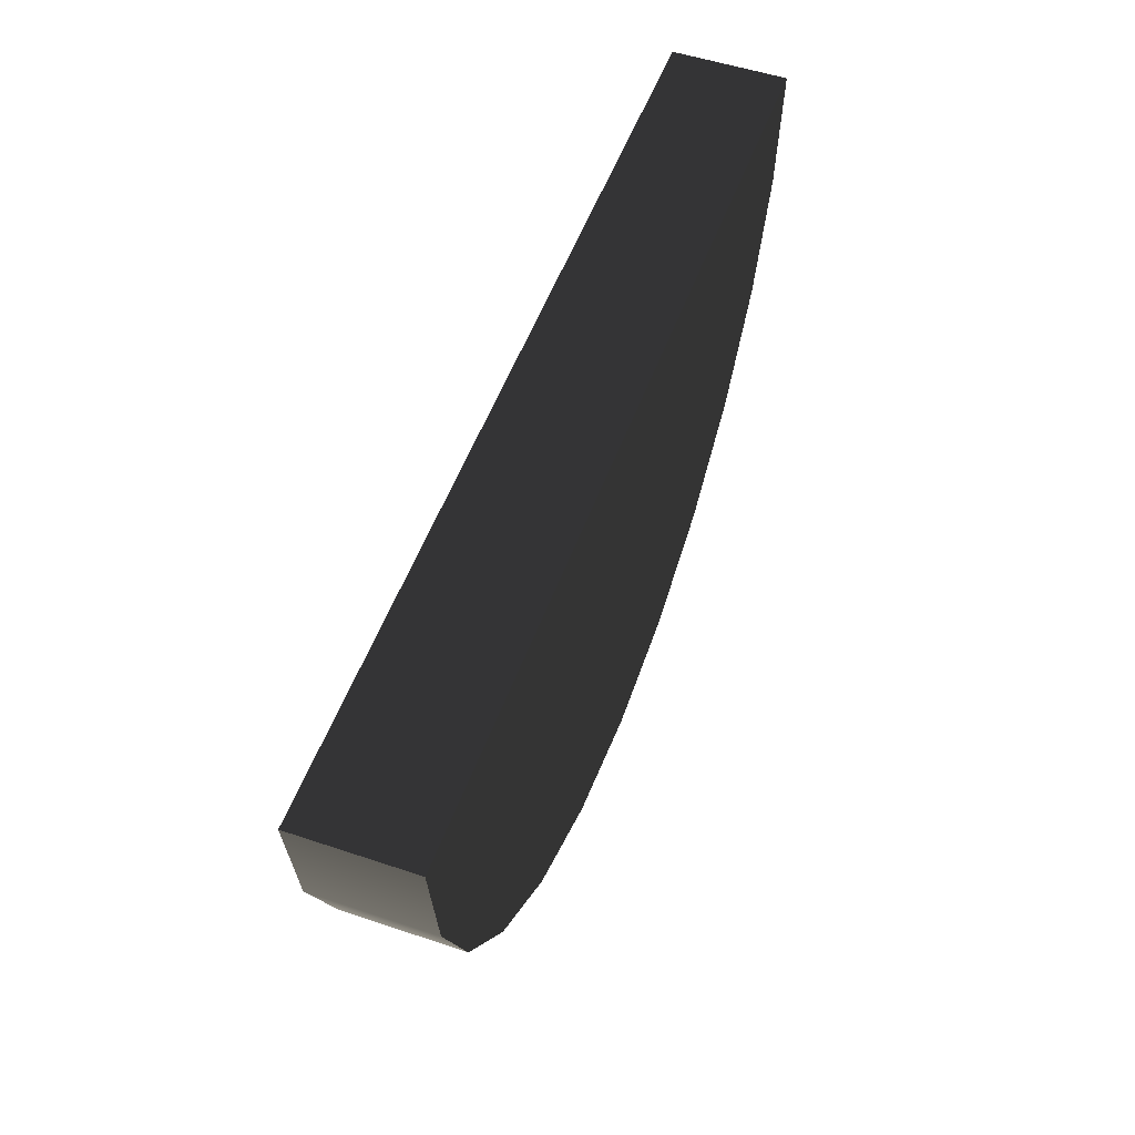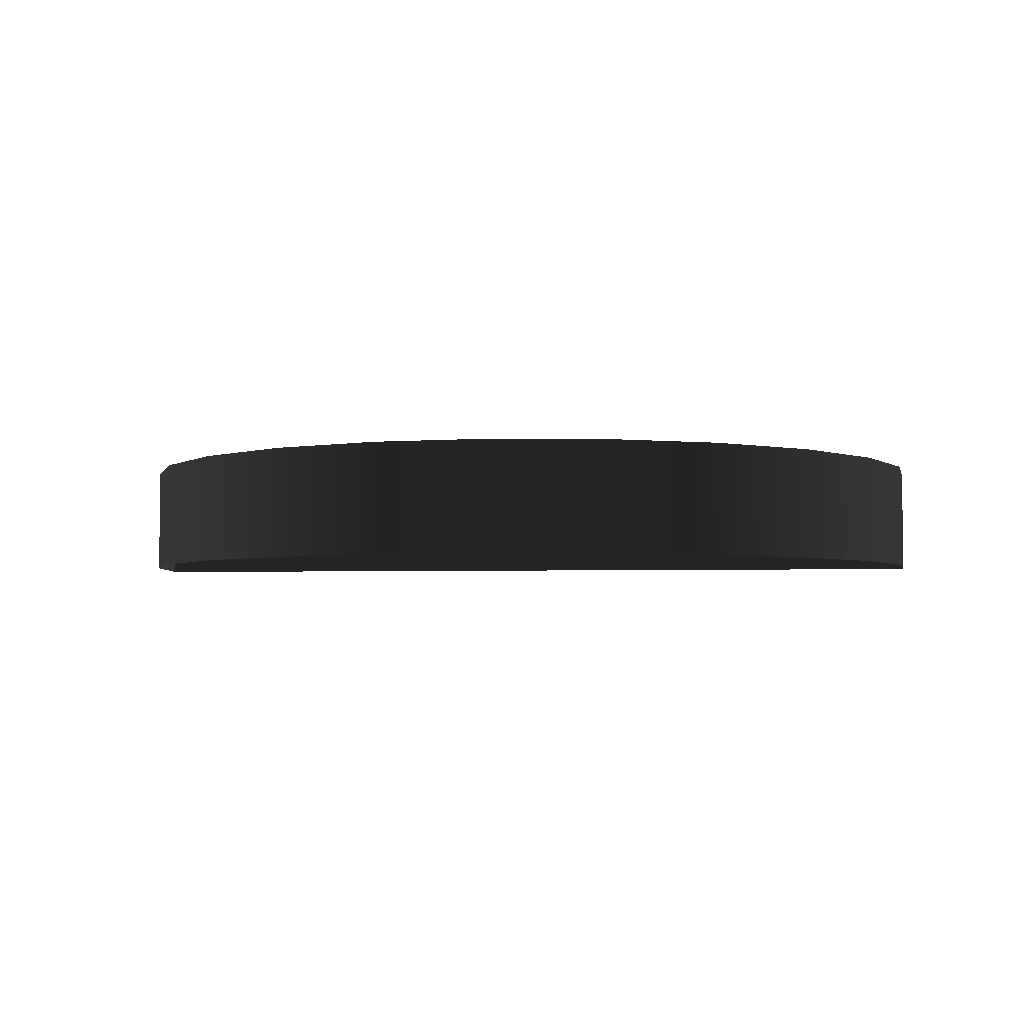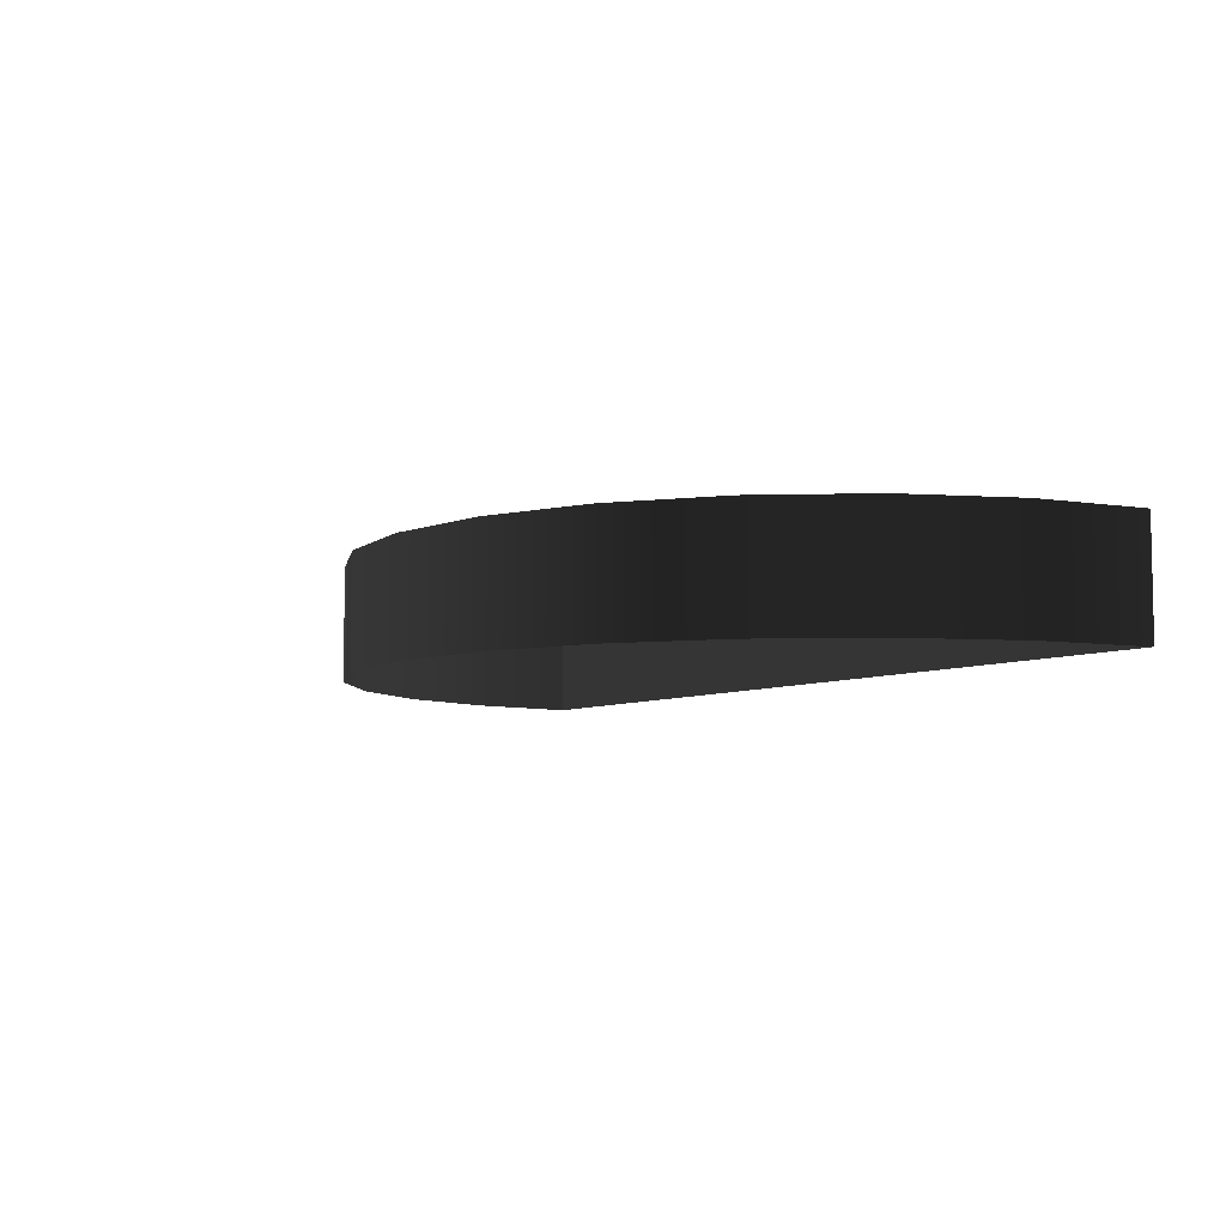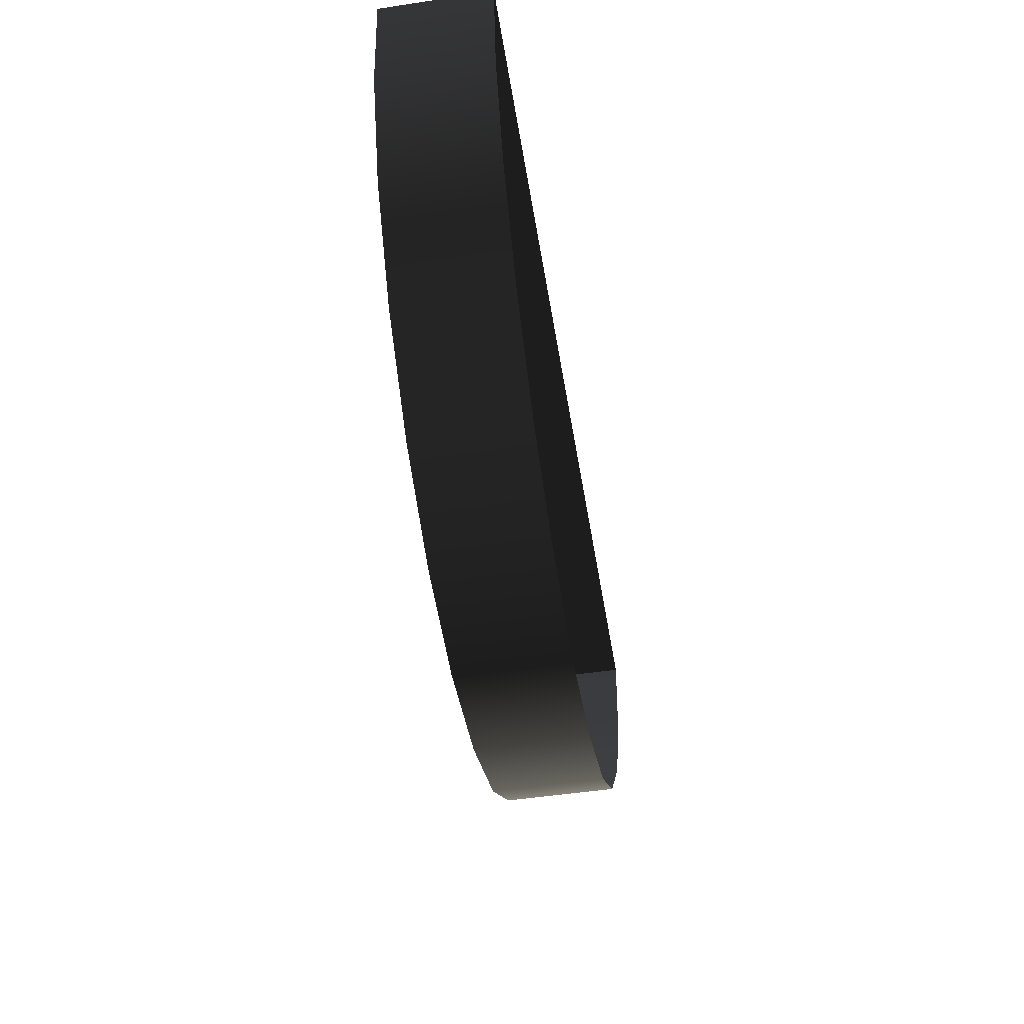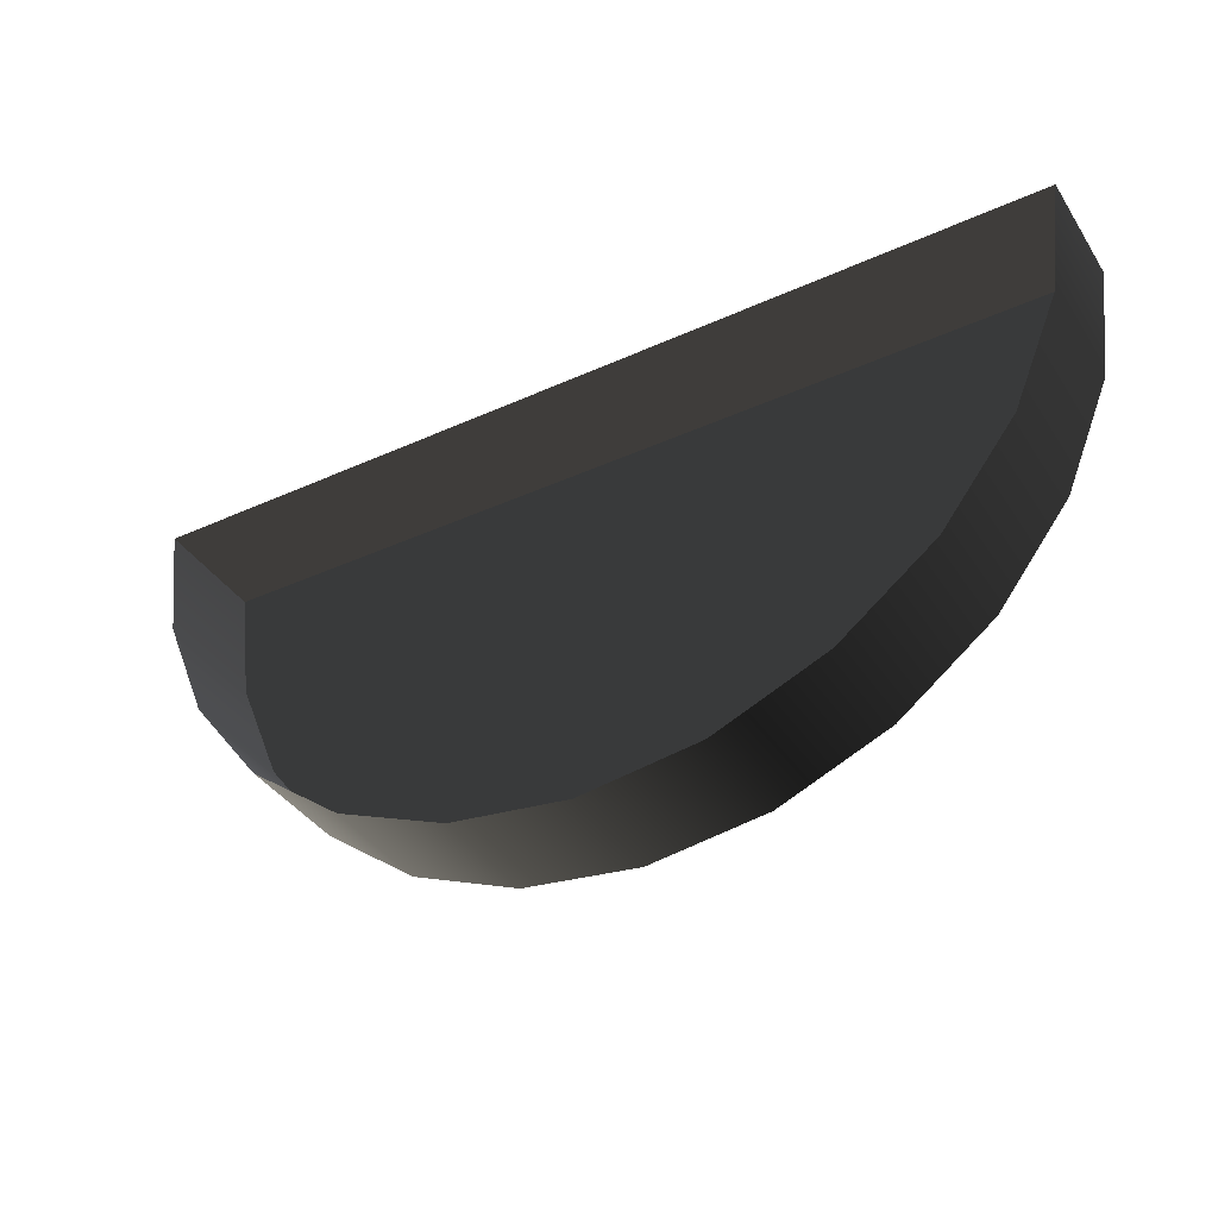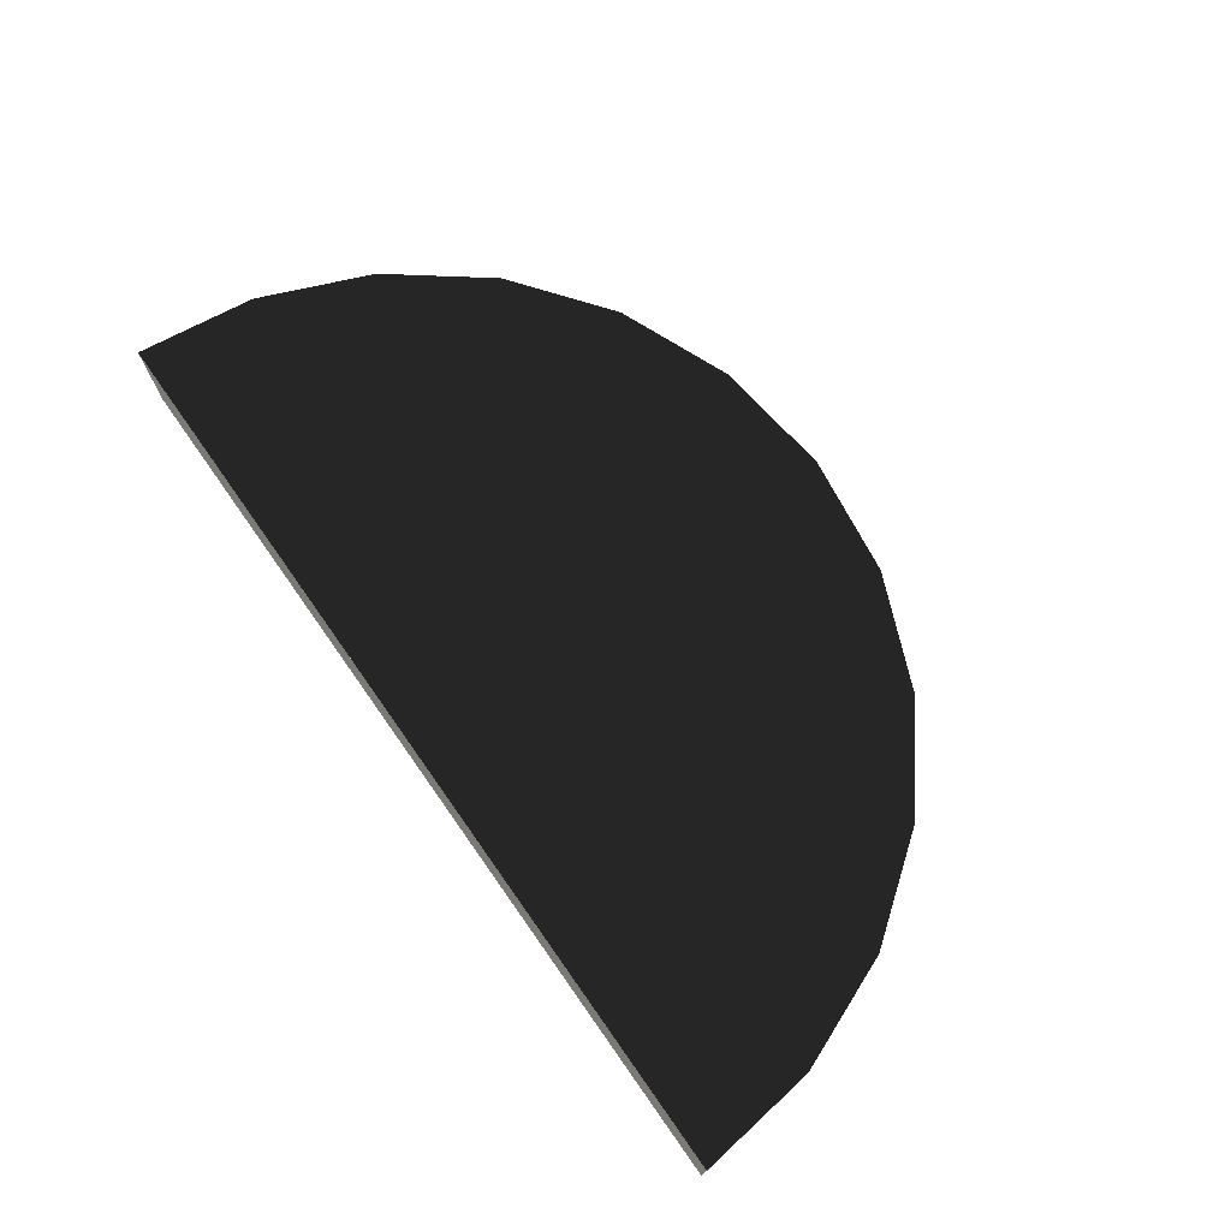
<metadata>
{"format":"obj","ext":"obj","renderer":"f3d","projection":"perspective","resolution":1024,"background":"white","views":[{"elev":52.8,"azim":-70.2,"up":"+Y"},{"elev":-4.1,"azim":6.1,"up":"+Z"},{"elev":-6.5,"azim":56.8,"up":"+Z"},{"elev":-50.8,"azim":99.3,"up":"+Y"},{"elev":-38.5,"azim":-150.3,"up":"+Y"},{"elev":73.1,"azim":-125.2,"up":"+Z"}]}
</metadata>
<code>
o 3dw.200065ca496c39086372ead55db87fa8/Model/mesh25/mesh25-geometry/material_3/component_16#mesh25-geometry
v 0.1813 0.3819 0.07723
v 0.1825 0.3911 0.06839
v 0.1813 0.3819 0.06839
v 0.1777 0.3734 0.07723
v 0.1813 0.3819 0.06839
v 0.1777 0.3734 0.06839
v 0.1825 0.3911 0.06839
v 0.1813 0.3819 0.07723
v 0.1825 0.3911 0.07723
v 0.1813 0.3819 0.06839
v 0.1777 0.3734 0.07723
v 0.1813 0.3819 0.07723
v 0.1721 0.3661 0.07723
v 0.1777 0.3734 0.06839
v 0.1721 0.3661 0.06839
v 0.1777 0.3734 0.06839
v 0.1721 0.3661 0.07723
v 0.1777 0.3734 0.07723
v 0.1813 0.3819 0.07723
v 0.1118 0.3911 0.07723
v 0.1825 0.3911 0.07723
v 0.1471 0.3911 0.07723
v 0.1825 0.3911 0.06839
v 0.1825 0.3911 0.07723
v 0.1777 0.3734 0.07723
v 0.113 0.3819 0.07723
v 0.1813 0.3819 0.07723
v 0.1648 0.3605 0.06839
v 0.1721 0.3661 0.07723
v 0.1721 0.3661 0.06839
v 0.1721 0.3661 0.07723
v 0.1165 0.3734 0.07723
v 0.1777 0.3734 0.07723
v 0.1813 0.3819 0.07723
v 0.113 0.3819 0.07723
v 0.1118 0.3911 0.07723
v 0.1825 0.3911 0.07723
v 0.1118 0.3911 0.07723
v 0.1471 0.3911 0.07723
v 0.1825 0.3911 0.06839
v 0.1471 0.3911 0.07723
v 0.1471 0.3911 0.06839
v 0.1777 0.3734 0.07723
v 0.1165 0.3734 0.07723
v 0.113 0.3819 0.07723
v 0.1563 0.3569 0.06839
v 0.1648 0.3605 0.07723
v 0.1648 0.3605 0.06839
v 0.1721 0.3661 0.07723
v 0.1648 0.3605 0.06839
v 0.1648 0.3605 0.07723
v 0.1721 0.3661 0.07723
v 0.1221 0.3661 0.07723
v 0.1165 0.3734 0.07723
v 0.113 0.3819 0.06839
v 0.1118 0.3911 0.07723
v 0.113 0.3819 0.07723
v 0.1118 0.3911 0.07723
v 0.1471 0.3911 0.06839
v 0.1471 0.3911 0.07723
v 0.1165 0.3734 0.06839
v 0.113 0.3819 0.07723
v 0.1165 0.3734 0.07723
v 0.1471 0.3557 0.06839
v 0.1563 0.3569 0.07723
v 0.1563 0.3569 0.06839
v 0.1648 0.3605 0.07723
v 0.1563 0.3569 0.06839
v 0.1563 0.3569 0.07723
v 0.1648 0.3605 0.07723
v 0.1221 0.3661 0.07723
v 0.1721 0.3661 0.07723
v 0.1221 0.3661 0.06839
v 0.1165 0.3734 0.07723
v 0.1221 0.3661 0.07723
v 0.1118 0.3911 0.07723
v 0.113 0.3819 0.06839
v 0.1118 0.3911 0.06839
v 0.113 0.3819 0.07723
v 0.1165 0.3734 0.06839
v 0.113 0.3819 0.06839
v 0.1471 0.3911 0.06839
v 0.1118 0.3911 0.07723
v 0.1118 0.3911 0.06839
v 0.1165 0.3734 0.07723
v 0.1221 0.3661 0.06839
v 0.1165 0.3734 0.06839
v 0.1563 0.3569 0.07723
v 0.1471 0.3557 0.06839
v 0.1471 0.3557 0.07723
v 0.1563 0.3569 0.07723
v 0.1294 0.3605 0.07723
v 0.1648 0.3605 0.07723
v 0.1648 0.3605 0.07723
v 0.1294 0.3605 0.07723
v 0.1221 0.3661 0.07723
v 0.1294 0.3605 0.07723
v 0.1221 0.3661 0.06839
v 0.1221 0.3661 0.07723
v 0.138 0.3569 0.06839
v 0.1471 0.3557 0.07723
v 0.1471 0.3557 0.06839
v 0.138 0.3569 0.07723
v 0.1563 0.3569 0.07723
v 0.1471 0.3557 0.07723
v 0.1563 0.3569 0.07723
v 0.138 0.3569 0.07723
v 0.1294 0.3605 0.07723
v 0.1221 0.3661 0.06839
v 0.1294 0.3605 0.07723
v 0.1294 0.3605 0.06839
v 0.1471 0.3557 0.07723
v 0.138 0.3569 0.06839
v 0.138 0.3569 0.07723
v 0.138 0.3569 0.07723
v 0.1294 0.3605 0.06839
v 0.1294 0.3605 0.07723
v 0.1294 0.3605 0.06839
v 0.138 0.3569 0.07723
v 0.138 0.3569 0.06839
f 1 2 3
f 3 2 1
f 4 5 6
f 6 5 4
f 7 8 9
f 9 8 7
f 10 11 12
f 12 11 10
f 13 14 15
f 15 14 13
f 16 17 18
f 18 17 16
f 19 20 21
f 21 20 19
f 22 23 24
f 24 23 22
f 25 26 27
f 27 26 25
f 28 29 30
f 30 29 28
f 31 32 33
f 33 32 31
f 34 35 36
f 36 35 34
f 37 38 39
f 39 38 37
f 40 41 42
f 42 41 40
f 43 44 45
f 45 44 43
f 46 47 48
f 48 47 46
f 49 50 51
f 51 50 49
f 52 53 54
f 54 53 52
f 55 56 57
f 57 56 55
f 58 59 60
f 60 59 58
f 61 62 63
f 63 62 61
f 64 65 66
f 66 65 64
f 67 68 69
f 69 68 67
f 70 71 72
f 72 71 70
f 73 74 75
f 75 74 73
f 76 77 78
f 78 77 76
f 79 80 81
f 81 80 79
f 82 83 84
f 84 83 82
f 85 86 87
f 87 86 85
f 88 89 90
f 90 89 88
f 91 92 93
f 93 92 91
f 94 95 96
f 96 95 94
f 97 98 99
f 99 98 97
f 100 101 102
f 102 101 100
f 103 104 105
f 105 104 103
f 106 107 108
f 108 107 106
f 109 110 111
f 111 110 109
f 112 113 114
f 114 113 112
f 115 116 117
f 117 116 115
f 118 119 120
f 120 119 118

</code>
